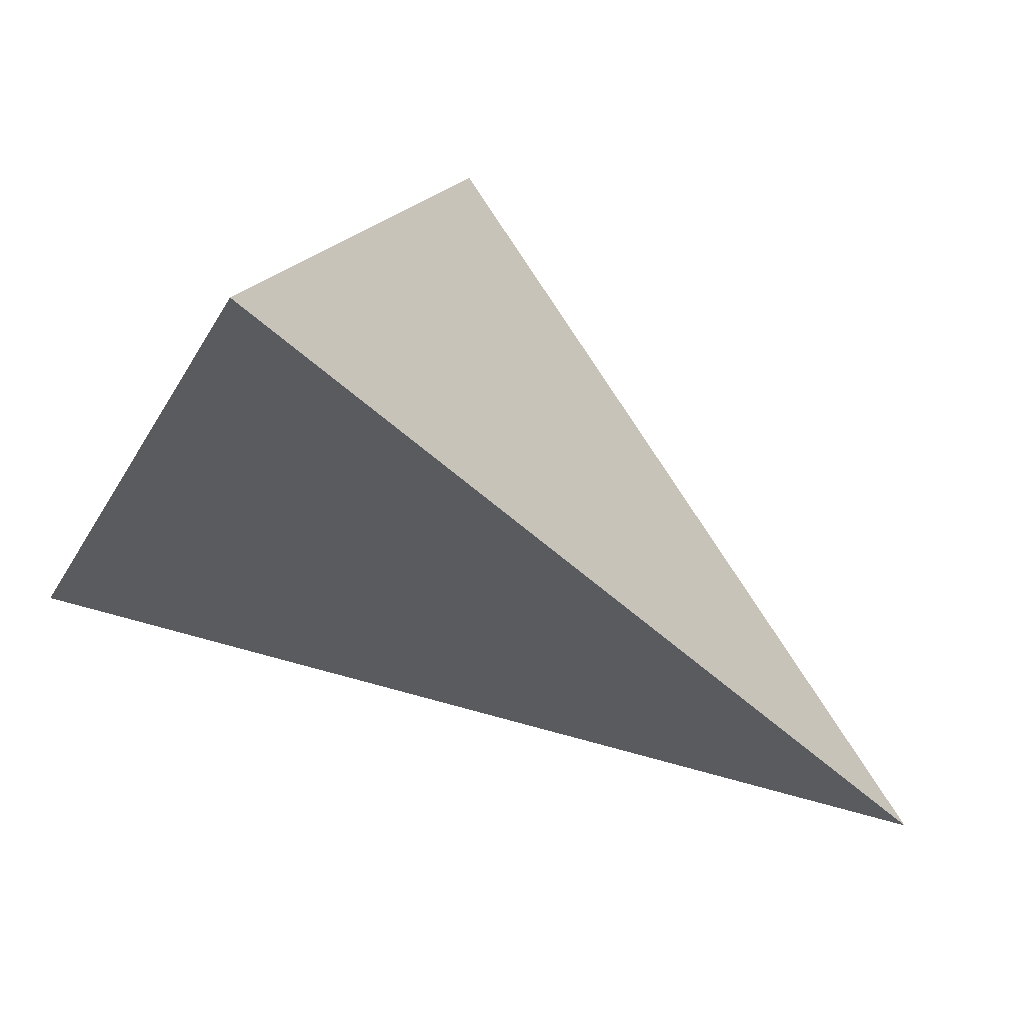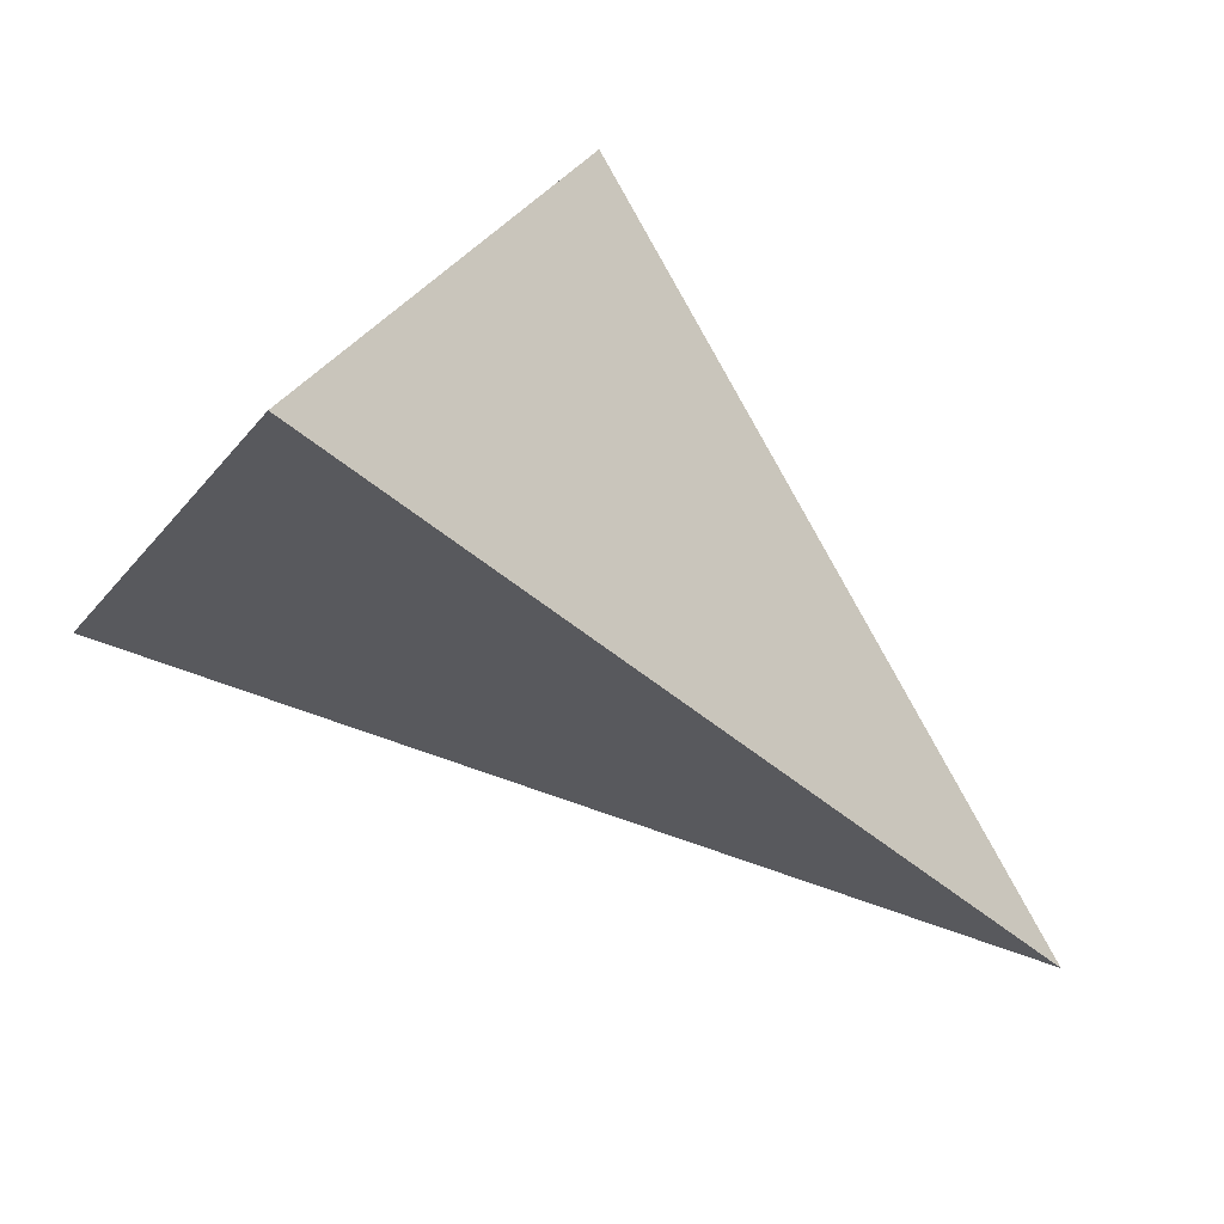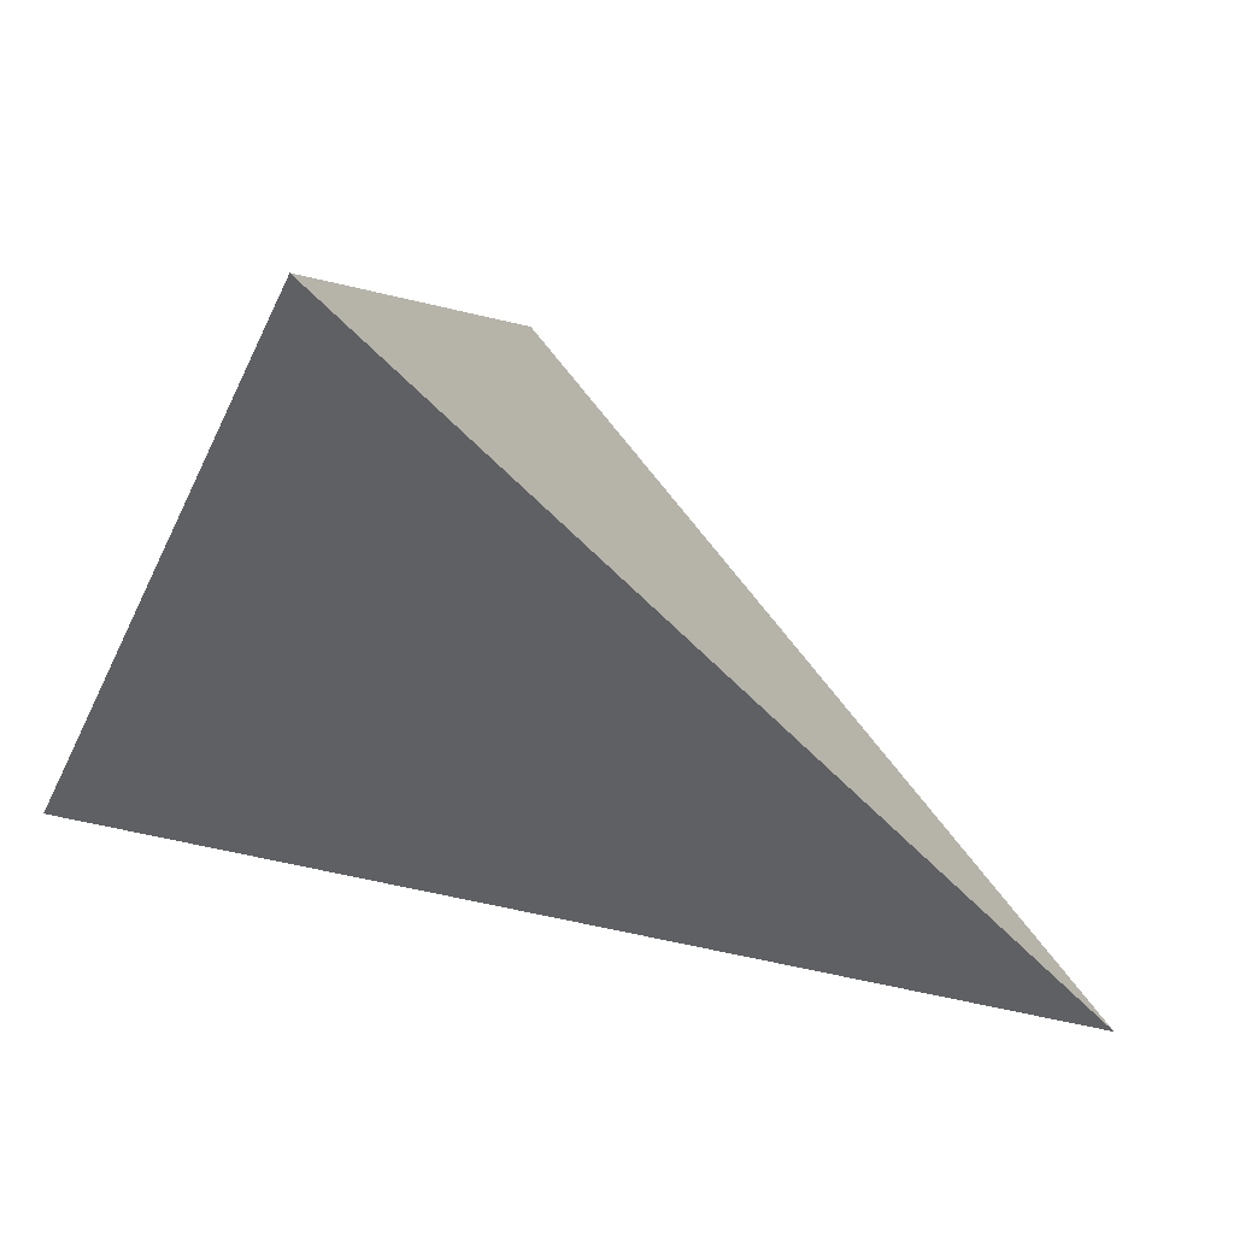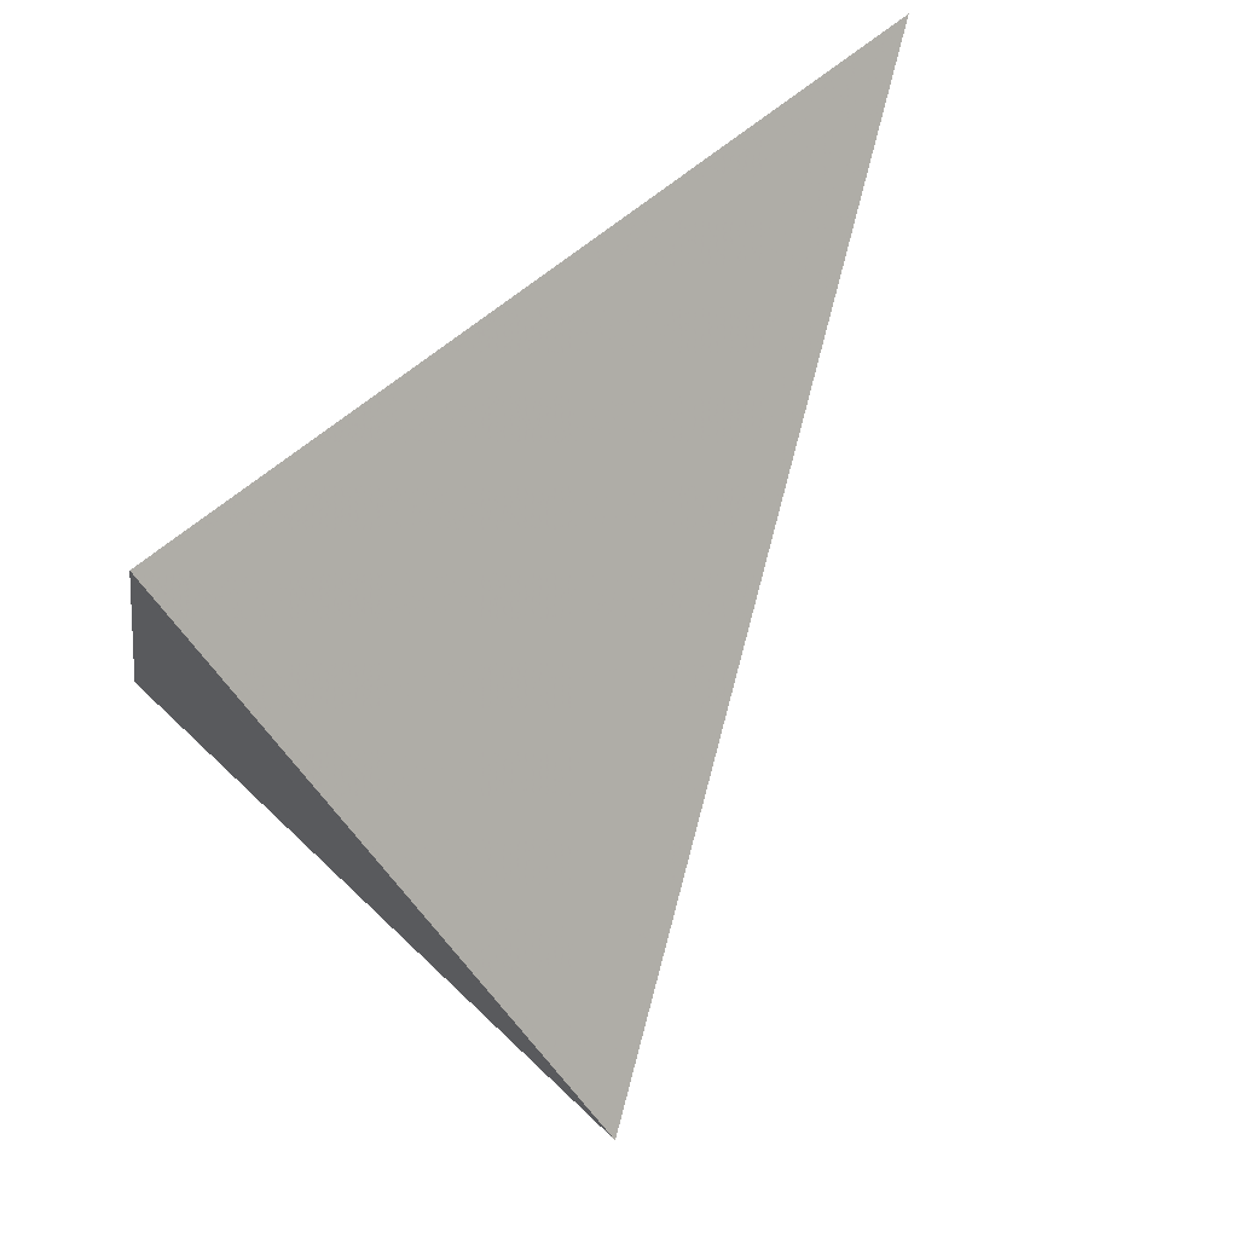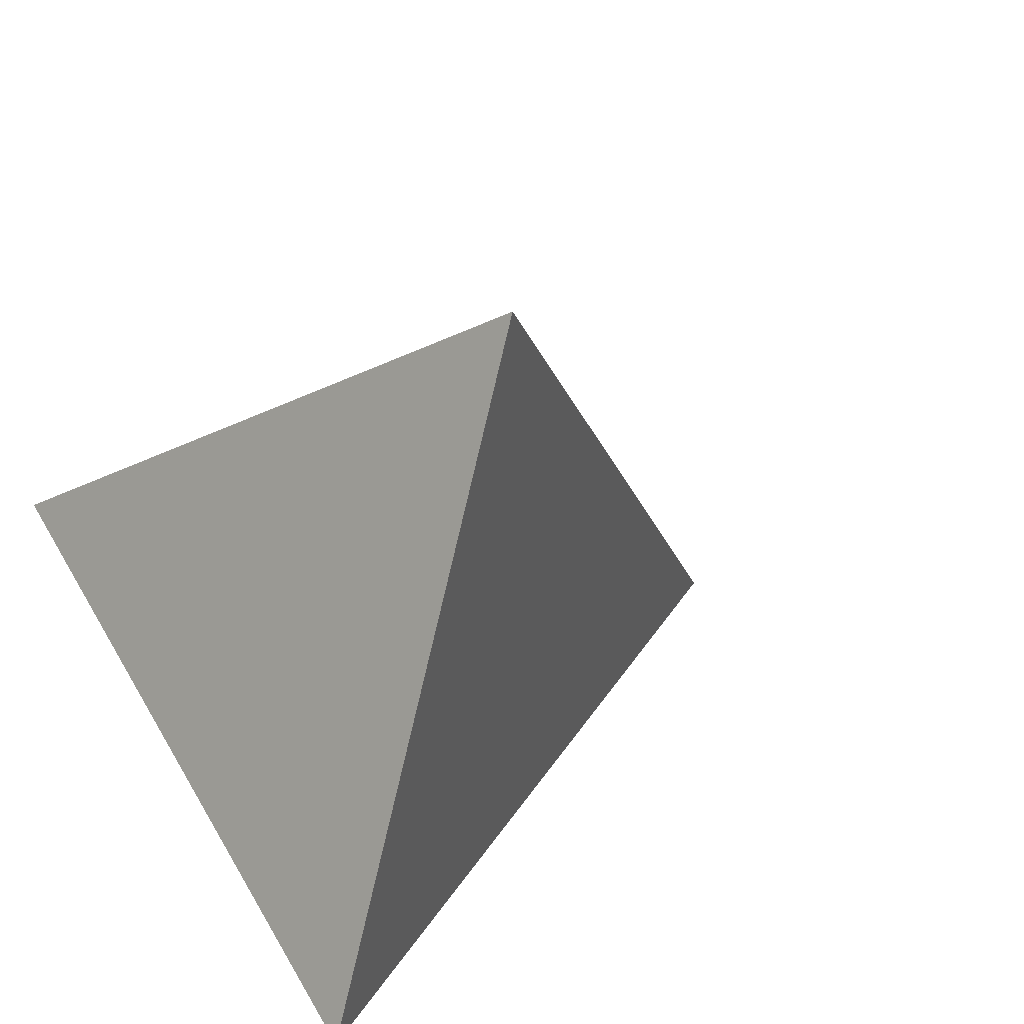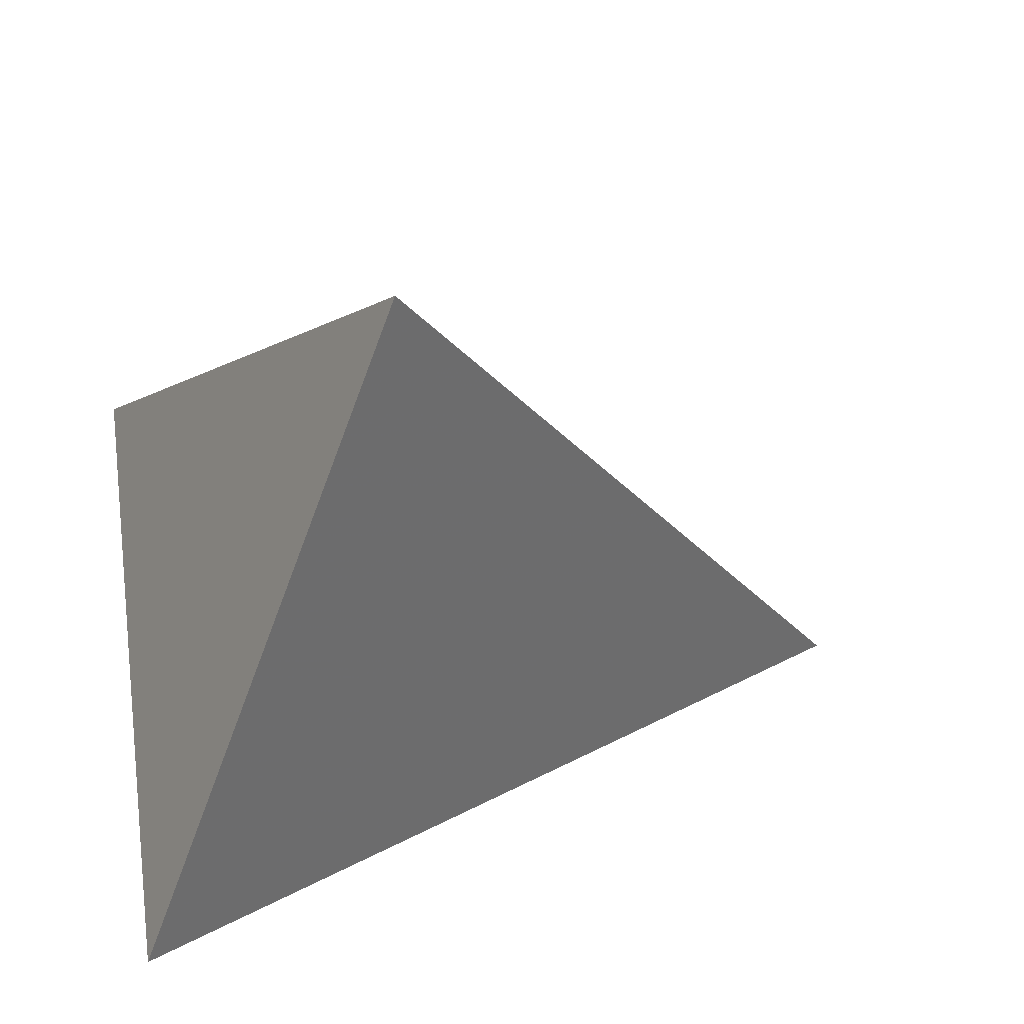
<metadata>
{"format":"obj","ext":"obj","renderer":"f3d","projection":"perspective","resolution":1024,"background":"white","views":[{"elev":52.9,"azim":44.9,"up":"+Z"},{"elev":62.7,"azim":49.2,"up":"+Z"},{"elev":37.7,"azim":40.8,"up":"+Z"},{"elev":63.5,"azim":-20.5,"up":"+Y"},{"elev":34.0,"azim":-34.7,"up":"+Z"},{"elev":33.5,"azim":-11.4,"up":"+Z"}]}
</metadata>
<code>
v -0.5845 0.9755 -0.4912
v -0.2796 0.9312 -0.6276
v -0.4926 0.775 -0.3404
v -0.5955 0.734 -0.5791
f 2 1 3
f 3 1 4
f 4 1 2
f 4 2 3

</code>
